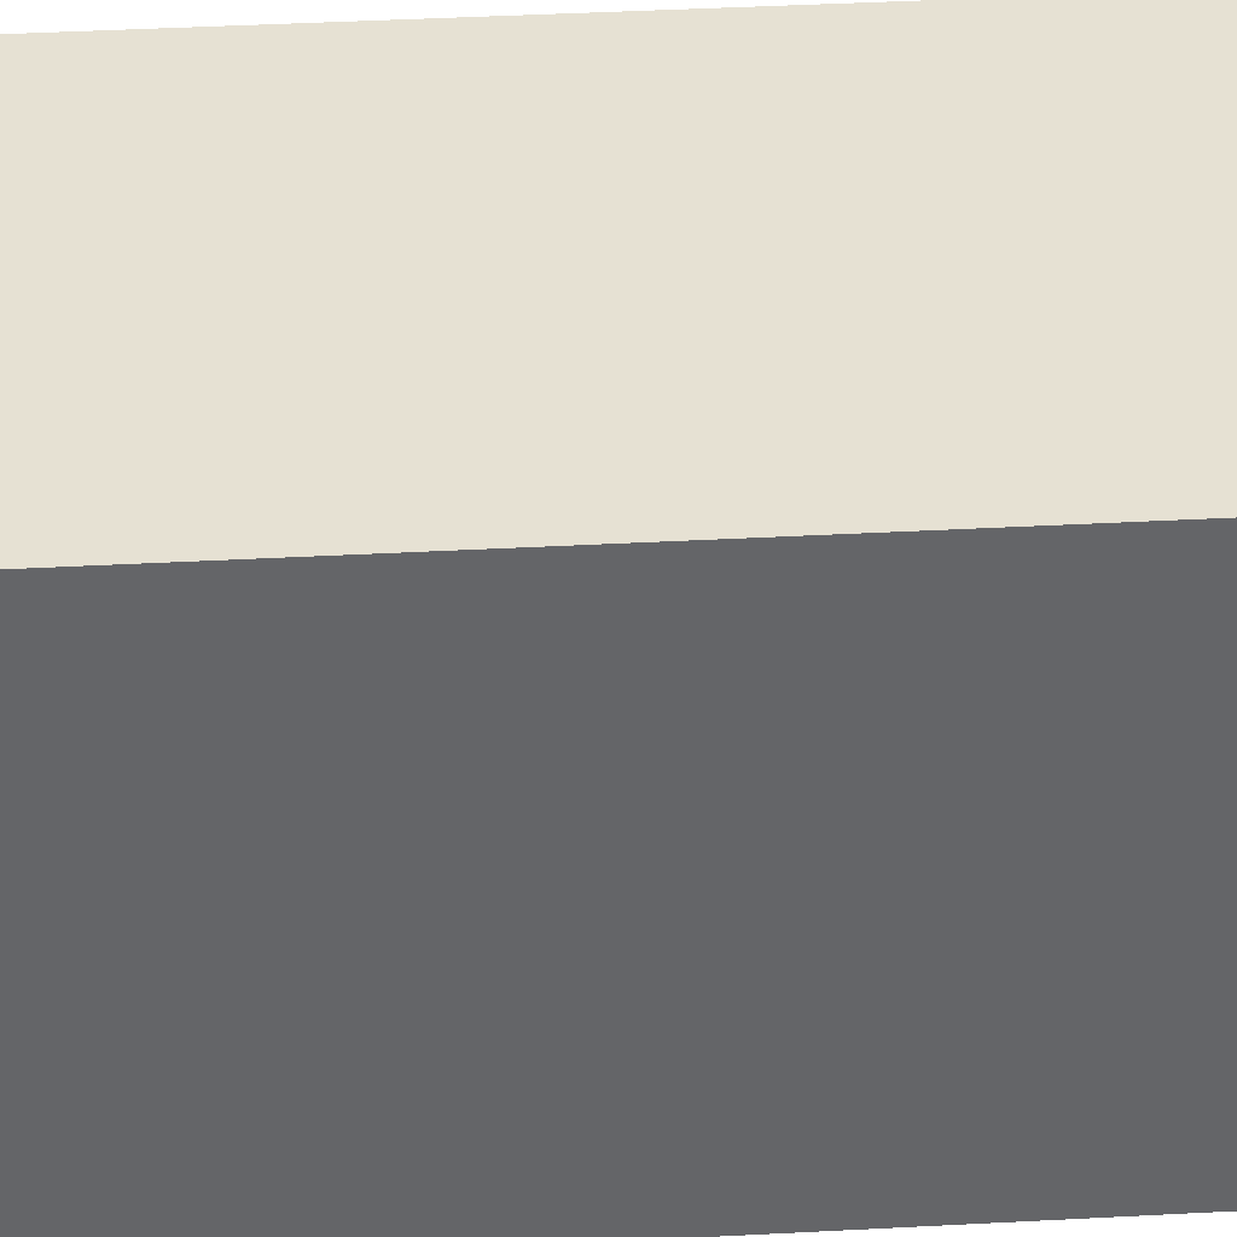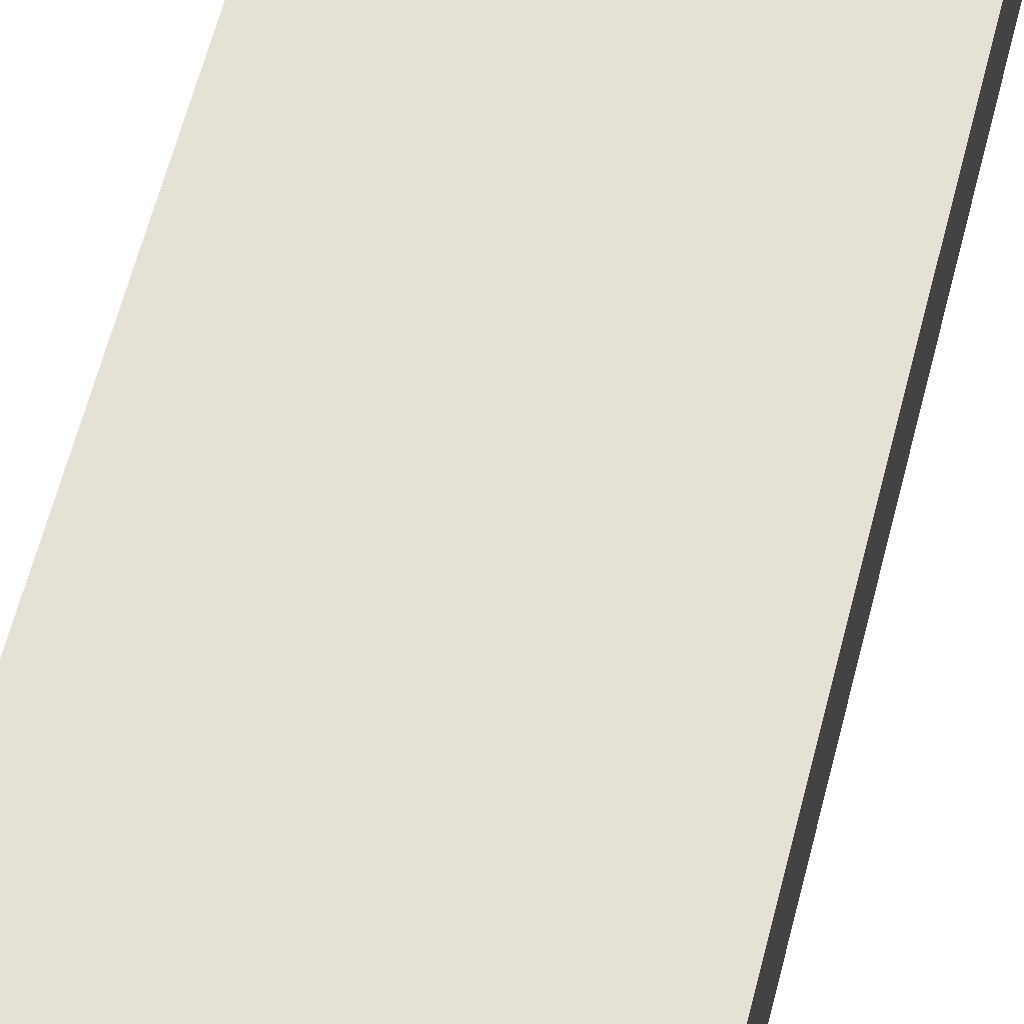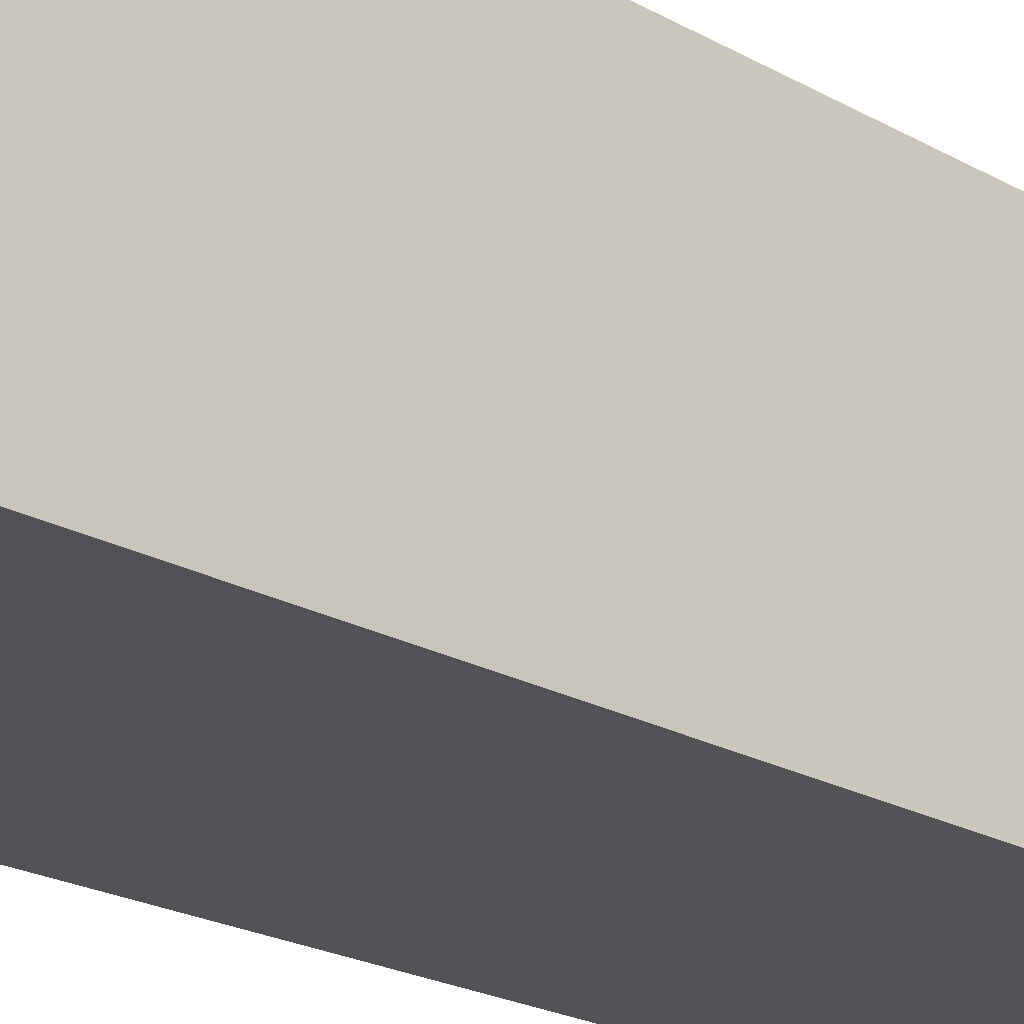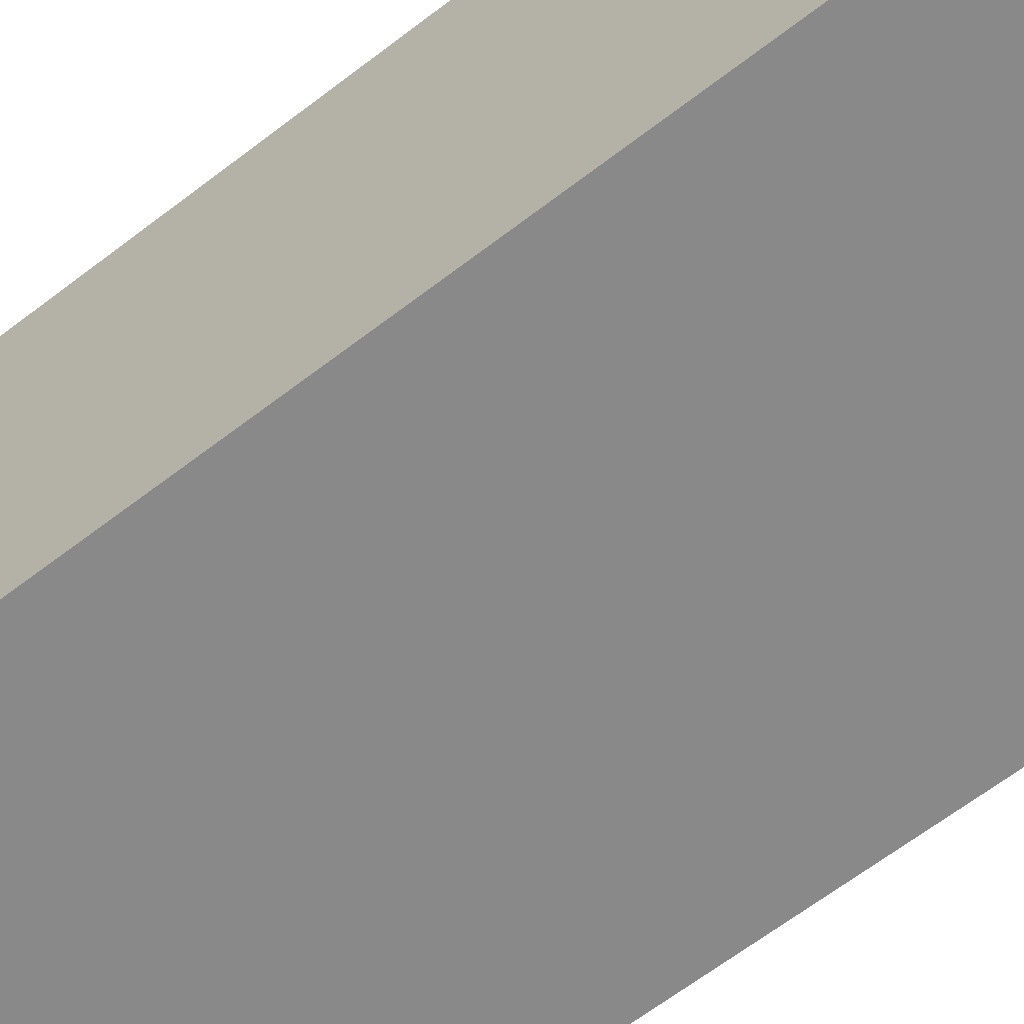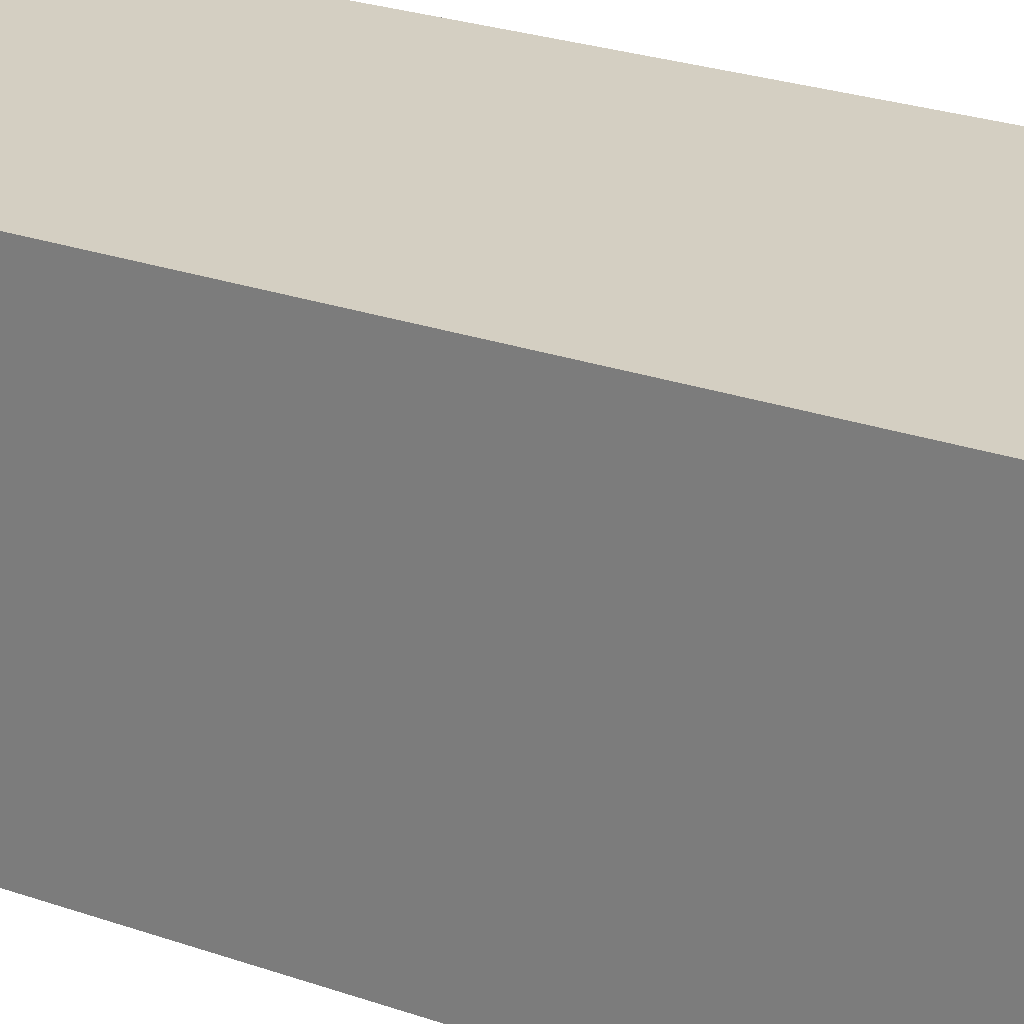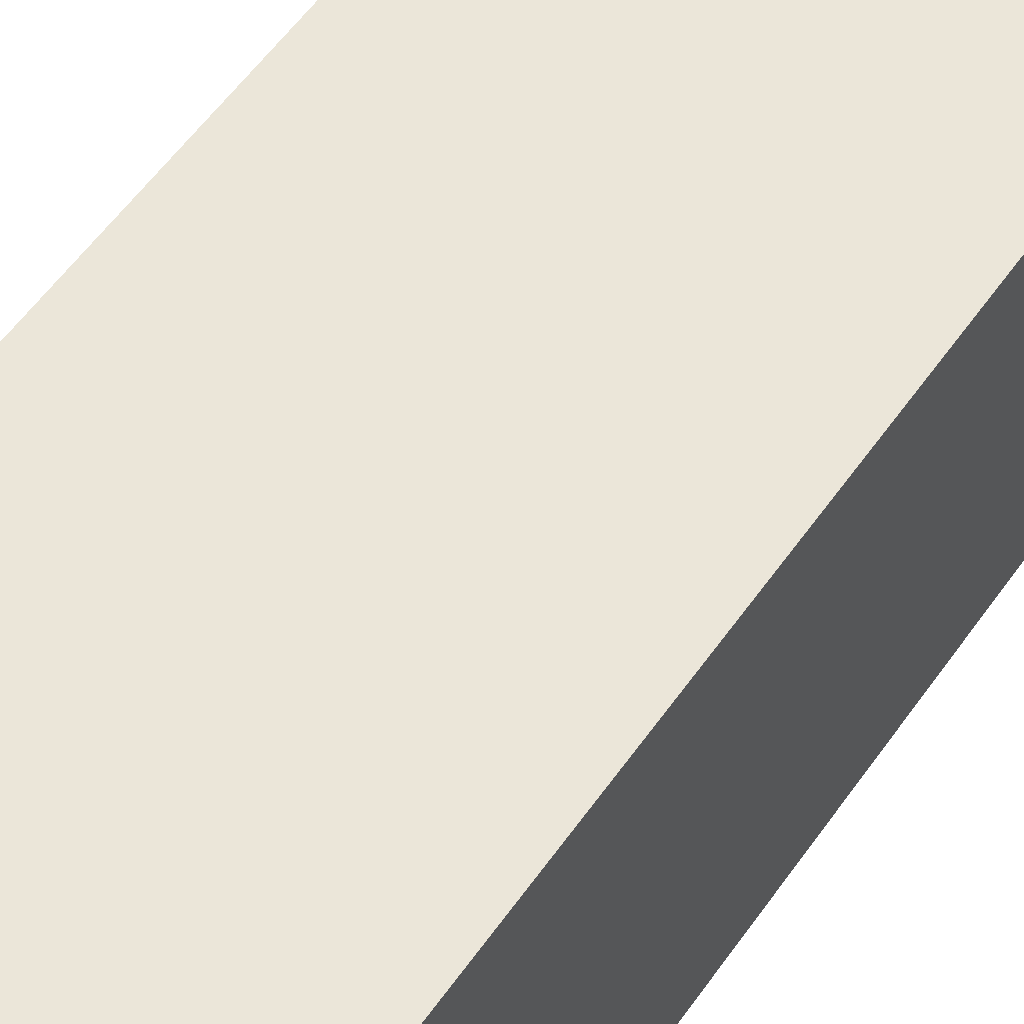
<metadata>
{"format":"obj","ext":"obj","renderer":"f3d","projection":"perspective","resolution":1024,"background":"white","views":[{"elev":38.8,"azim":86.1,"up":"+Z"},{"elev":64.7,"azim":-165.3,"up":"+Z"},{"elev":-22.5,"azim":-133.9,"up":"+Z"},{"elev":-63.3,"azim":-51.9,"up":"+Z"},{"elev":25.7,"azim":-60.7,"up":"+Z"},{"elev":57.3,"azim":34.9,"up":"+Z"}]}
</metadata>
<code>
o Cube.001
v 1.254 5.147 -1.254
v 1.254 5.147 -1.254
v 1.254 -1.694 -1.254
v 1.254 -1.694 -1.254
v -1.254 -1.694 1.254
v -1.254 -1.694 1.254
v -1.254 -1.694 -1.254
v -1.254 -1.694 -1.254
v 1.254 5.147 -1.254
v 1.254 -1.694 -1.254
v 1.254 5.147 1.254
v 1.254 -1.694 1.254
v -1.254 5.147 -1.254
v -1.254 -1.694 -1.254
v -1.254 5.147 1.254
v -1.254 -1.694 1.254
v -1.254 5.147 1.254
v -1.254 5.147 1.254
v 1.254 5.147 1.254
v 1.254 5.147 1.254
v 1.254 -1.694 1.254
v 1.254 -1.694 1.254
v -1.254 5.147 -1.254
v -1.254 5.147 -1.254
f 24 20 1
f 19 5 21
f 15 8 6
f 4 16 7
f 2 12 3
f 13 10 14
f 24 18 20
f 19 17 5
f 15 23 8
f 4 22 16
f 2 11 12
f 13 9 10

</code>
